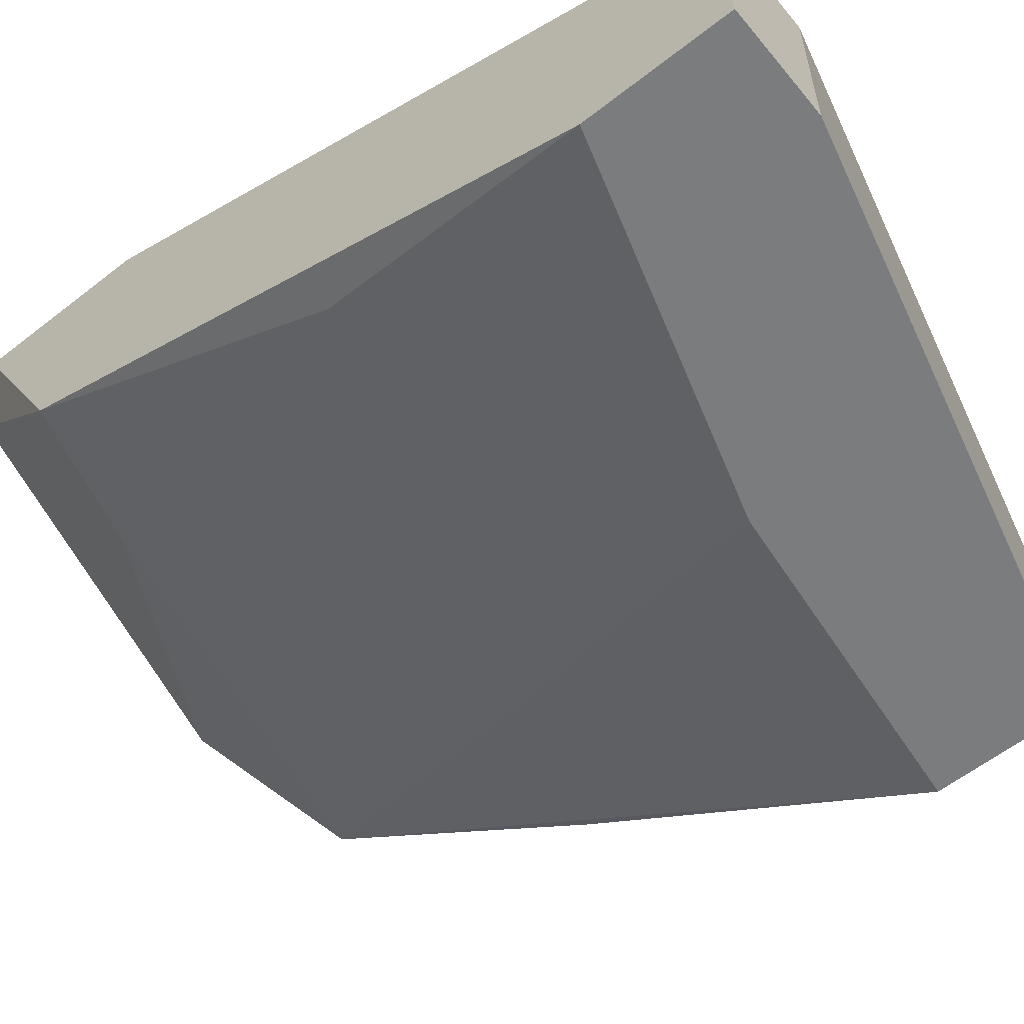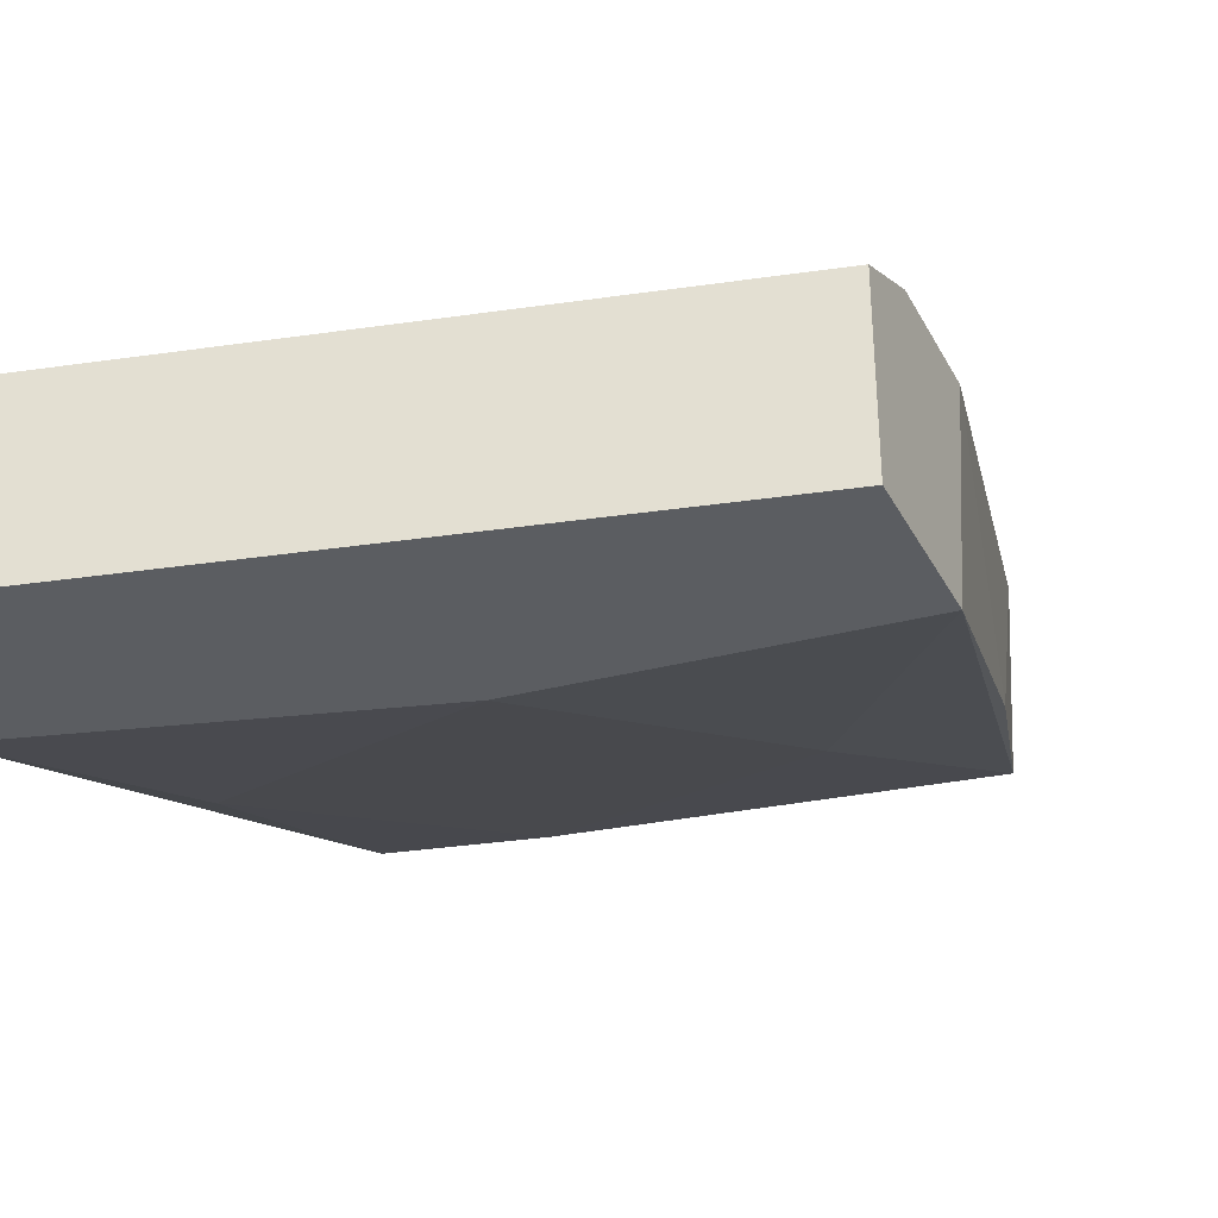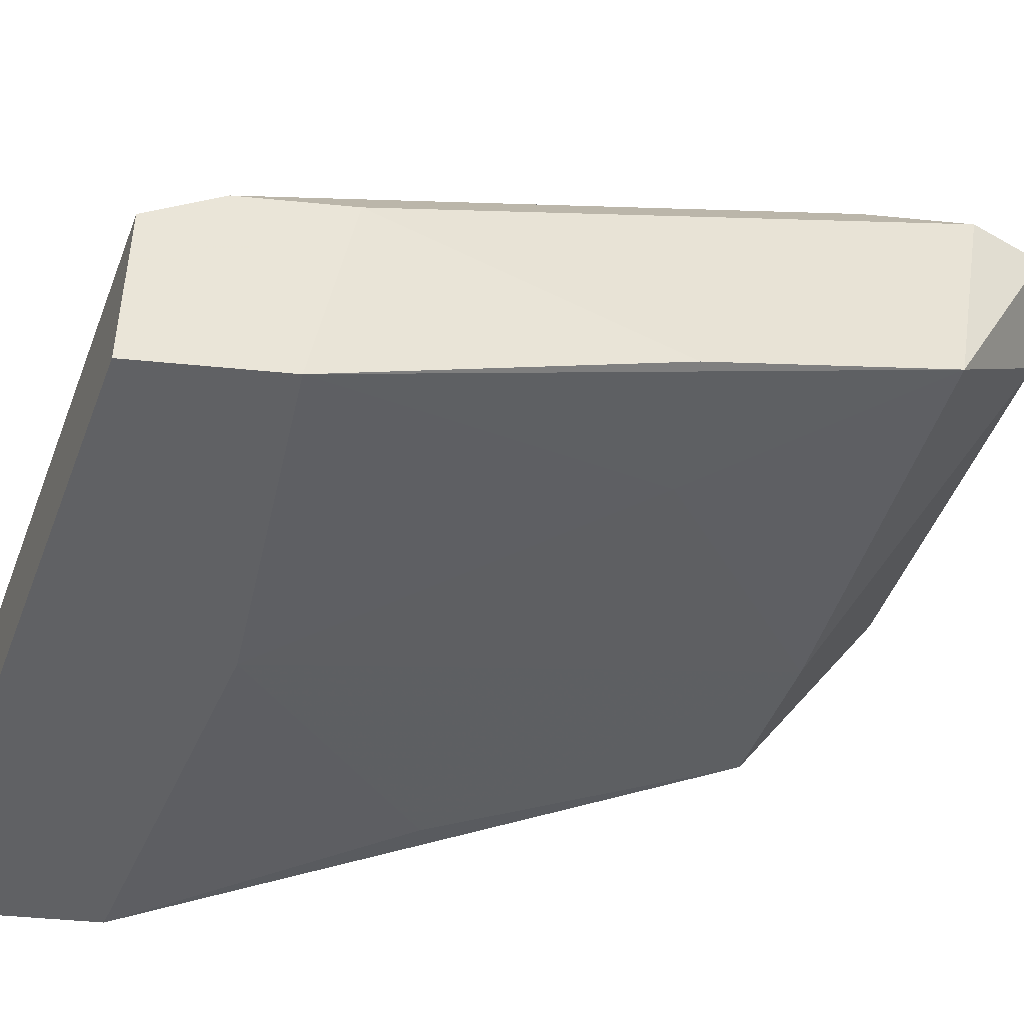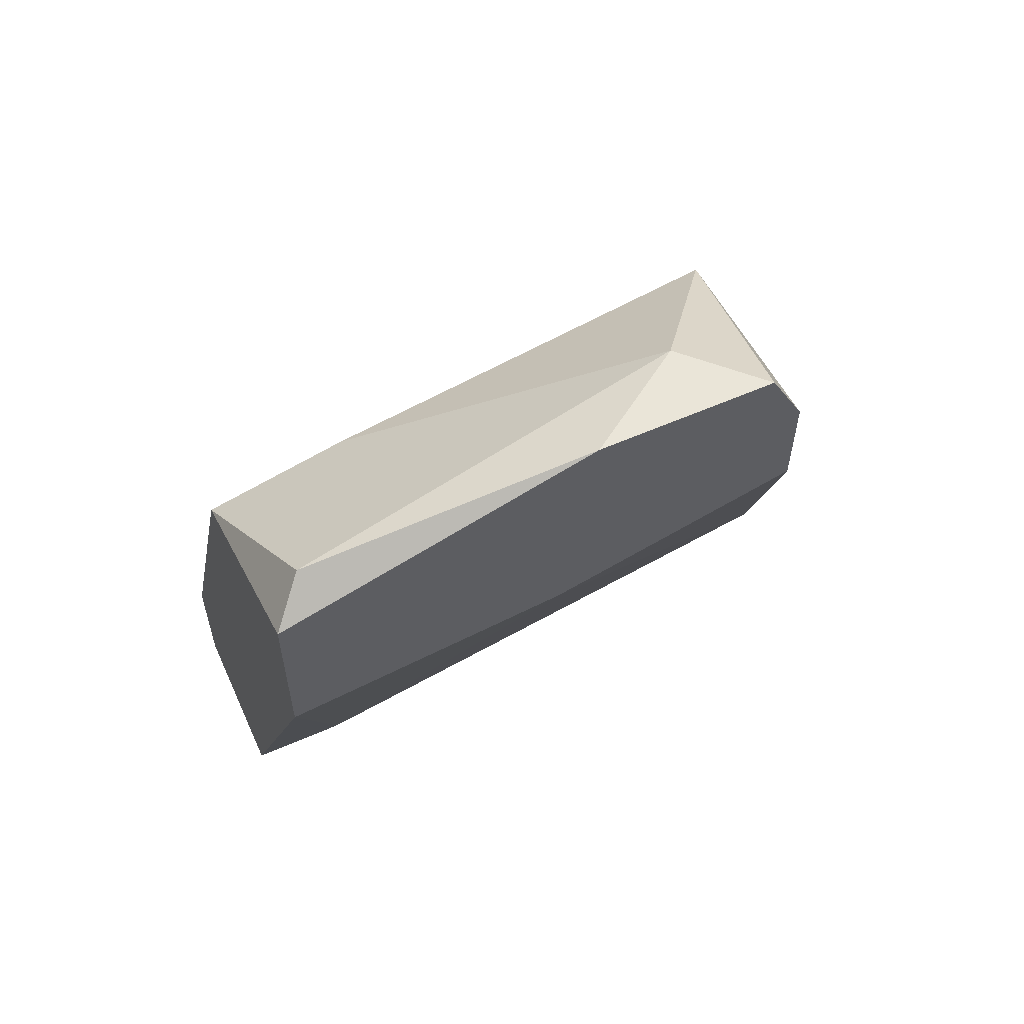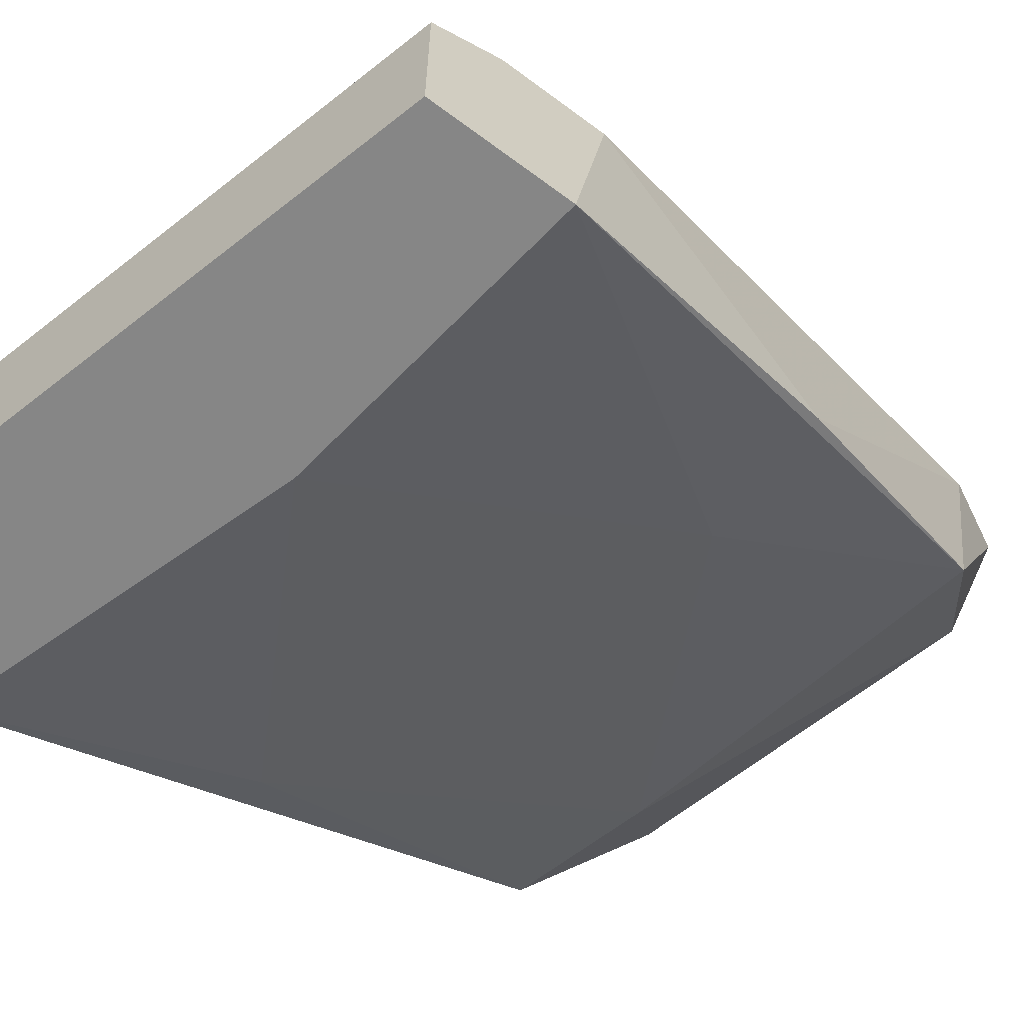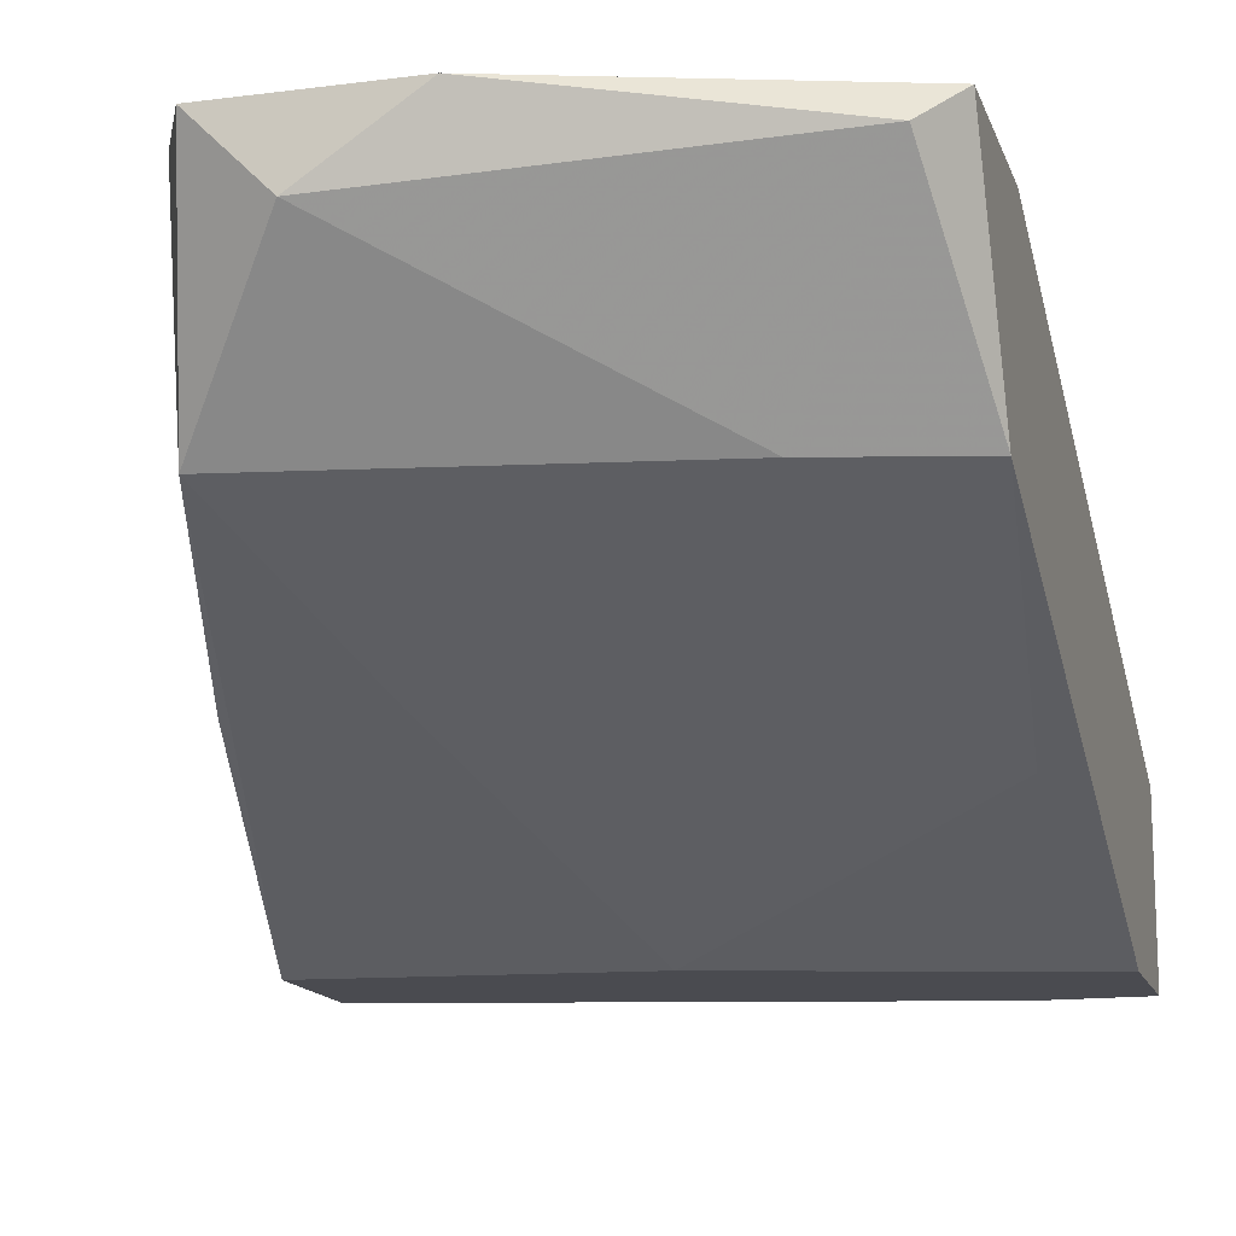
<metadata>
{"format":"obj","ext":"obj","renderer":"f3d","projection":"perspective","resolution":1024,"background":"white","views":[{"elev":-58.7,"azim":-51.0,"up":"+Z"},{"elev":-35.8,"azim":24.8,"up":"+Z"},{"elev":-46.9,"azim":83.6,"up":"+Z"},{"elev":59.5,"azim":-24.2,"up":"+Y"},{"elev":-62.0,"azim":52.8,"up":"+Z"},{"elev":-14.6,"azim":-164.4,"up":"+Z"}]}
</metadata>
<code>
v 0.01538 -0.01847 0.02939
v 0.009211 -0.01076 0.03633
v 0.01384 -0.01461 0.03633
v 0.01384 -0.0123 0.03633
v 0.01384 -0.01307 0.0317
v 0.01306 -0.01076 0.03633
v 0.002266 -0.01539 0.0317
v 0.002266 -0.01693 0.03633
v 0.002266 -0.0285 0.0263
v 0.002266 -0.03159 0.0263
v 0.002266 -0.03159 0.03016
v 0.002266 -0.01307 0.03633
v 0.01152 -0.01076 0.03478
v 0.005351 -0.01461 0.0317
v 0.008439 -0.01616 0.03633
v 0.01229 -0.01847 0.02939
v 0.009978 -0.02619 0.0263
v 0.003038 -0.02233 0.02861
v 0.003038 -0.0123 0.03556
v 0.004582 -0.03159 0.0263
v 0.004582 -0.03159 0.03016
v 0.01692 -0.02696 0.03093
v 0.01692 -0.0285 0.0263
v 0.01692 -0.0285 0.03016
v 0.01692 -0.02464 0.03093
v 0.01692 -0.02542 0.0263
f 17 18 14
f 10 11 7
f 7 11 8
f 23 10 17
f 6 8 3
f 22 23 26
f 23 17 26
f 11 10 21
f 8 11 21
f 10 7 9
f 17 10 9
f 23 22 24
f 21 23 24
f 22 21 24
f 3 22 25
f 22 26 25
f 6 5 13
f 22 3 15
f 3 8 15
f 21 22 15
f 8 21 15
f 8 6 12
f 7 8 12
f 19 7 12
f 5 6 4
f 6 3 4
f 3 25 4
f 10 23 20
f 21 10 20
f 23 21 20
f 26 5 1
f 25 26 1
f 5 4 1
f 4 25 1
f 5 26 16
f 26 17 16
f 6 13 2
f 13 19 2
f 12 6 2
f 19 12 2
f 9 7 18
f 17 9 18
f 7 19 14
f 13 5 14
f 19 13 14
f 5 16 14
f 16 17 14
f 18 7 14

</code>
